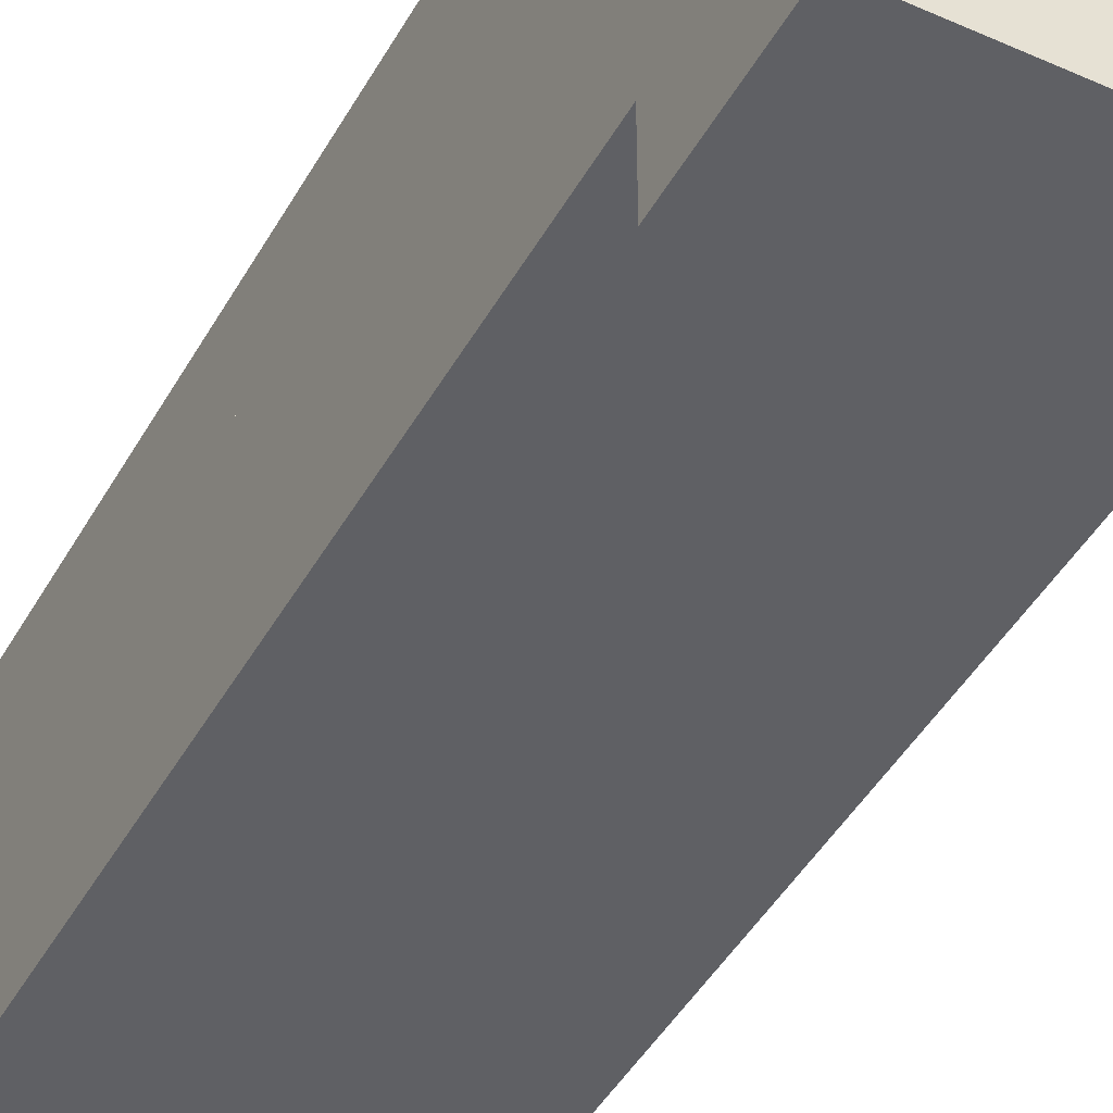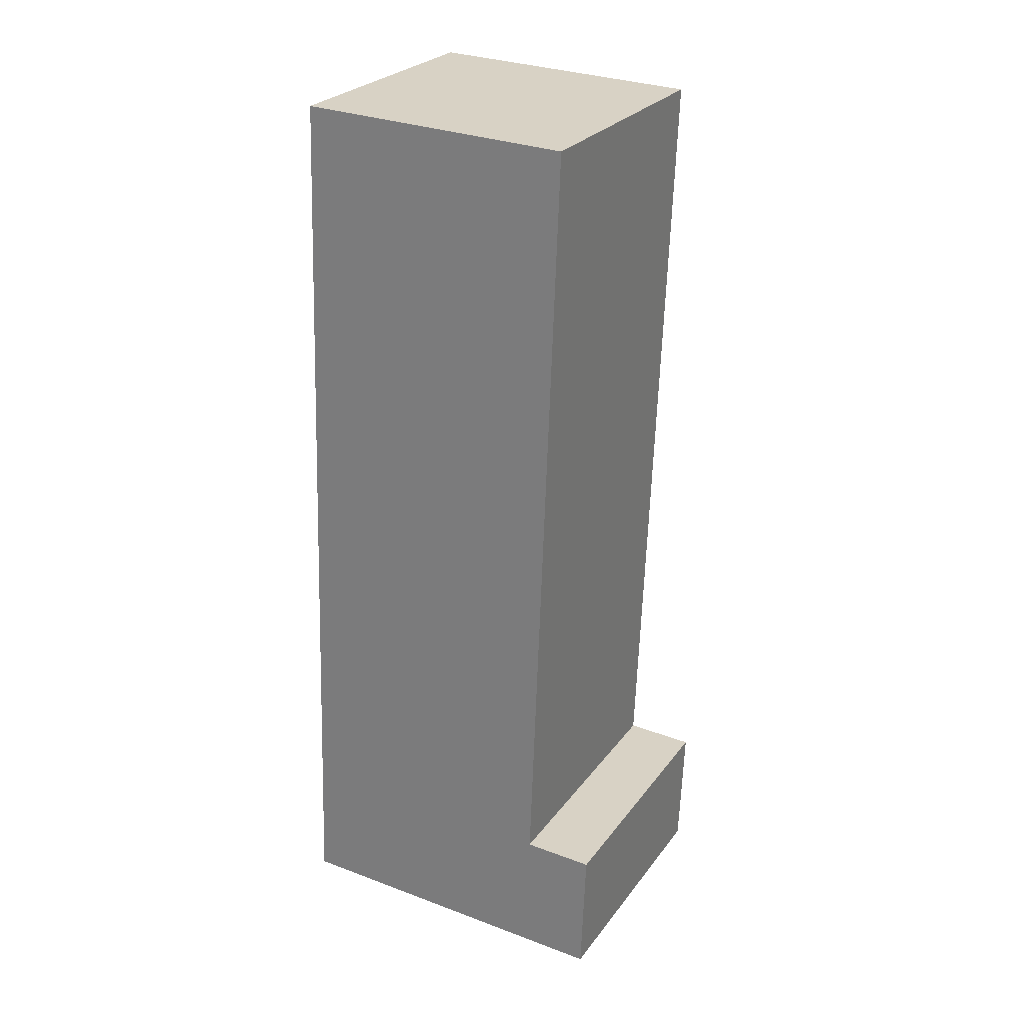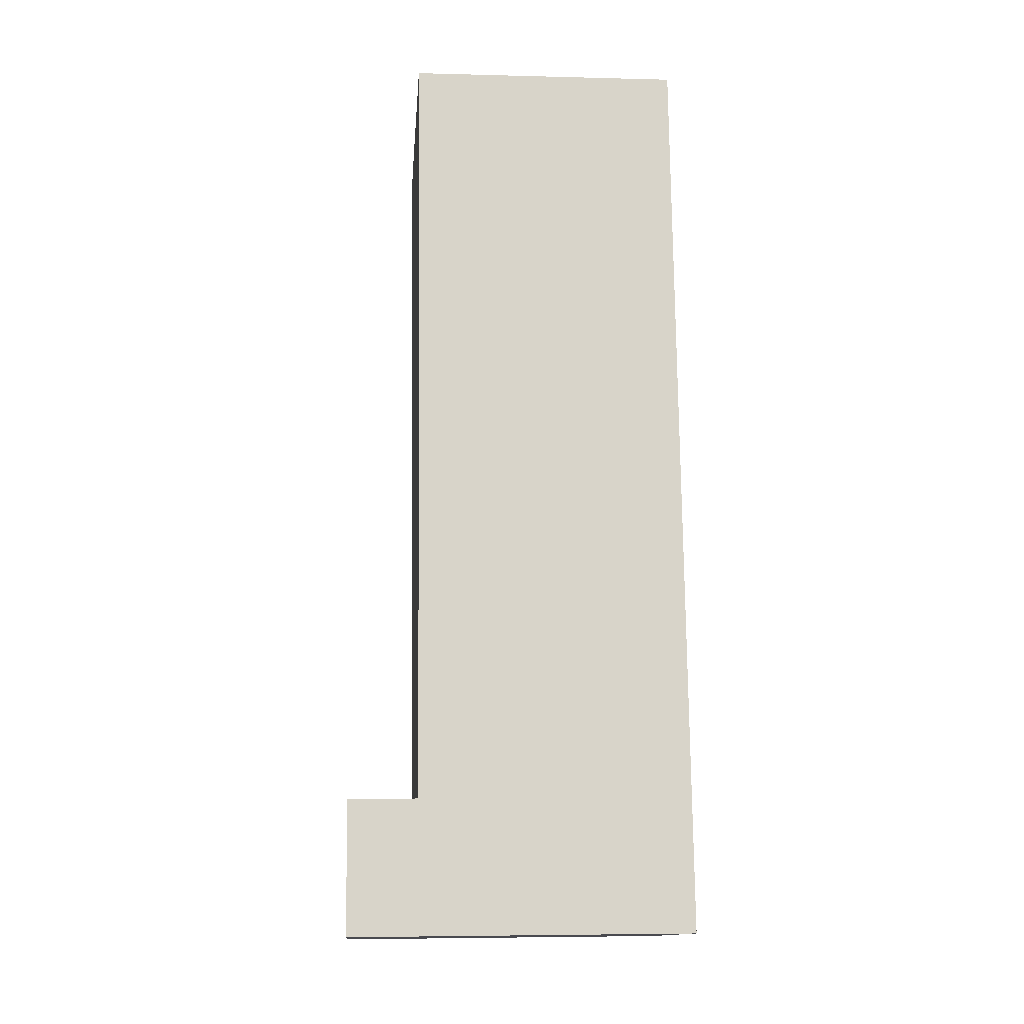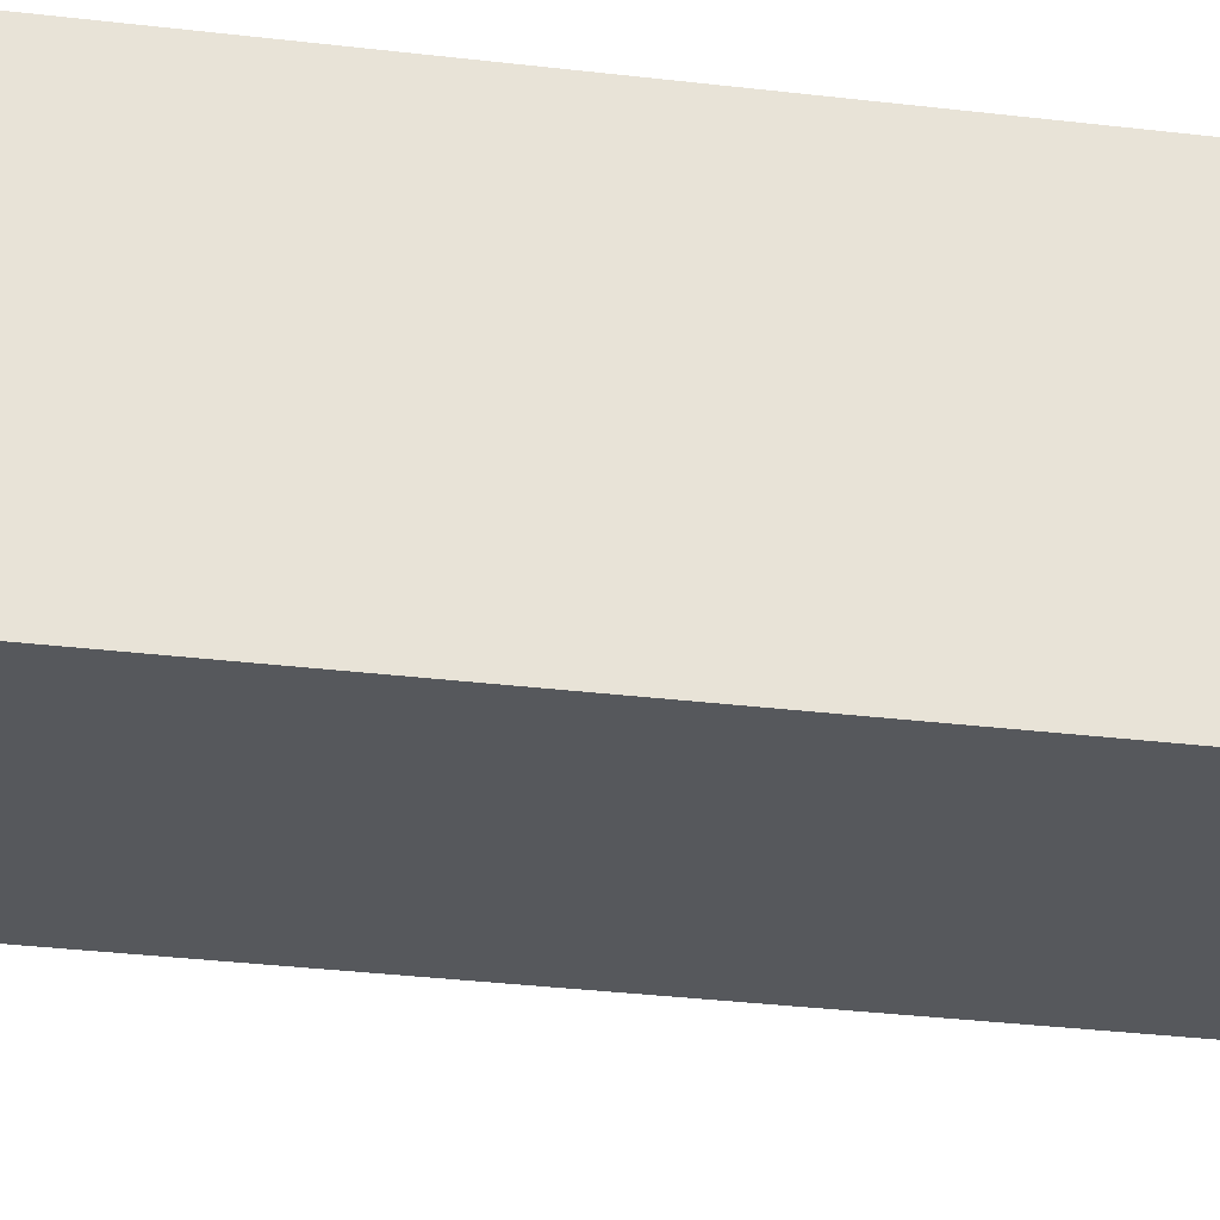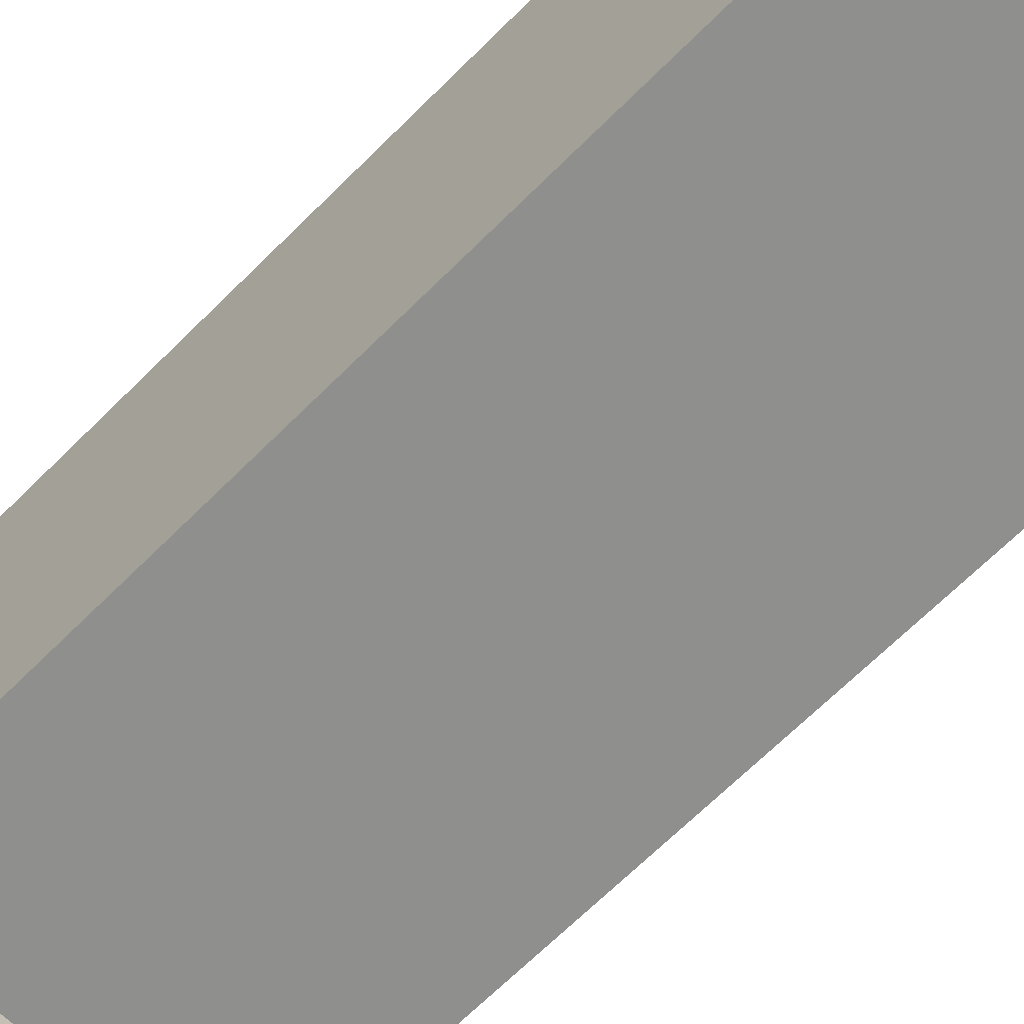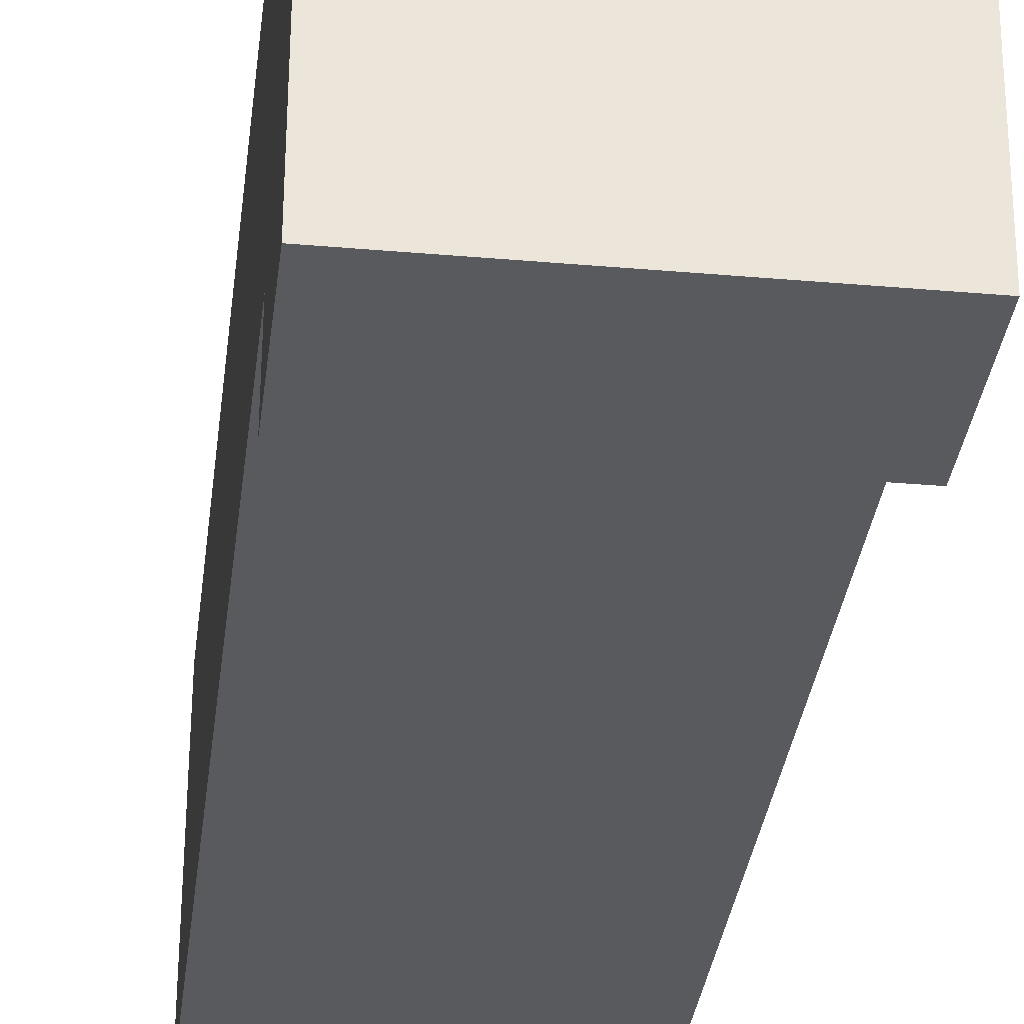
<metadata>
{"format":"obj","ext":"obj","renderer":"f3d","projection":"perspective","resolution":1024,"background":"white","views":[{"elev":-43.4,"azim":154.8,"up":"+Y"},{"elev":29.0,"azim":-61.3,"up":"+Z"},{"elev":-16.0,"azim":85.9,"up":"+Z"},{"elev":-28.0,"azim":-96.9,"up":"+Y"},{"elev":-66.0,"azim":-42.1,"up":"+Y"},{"elev":-30.9,"azim":175.7,"up":"+Y"}]}
</metadata>
<code>
g Foot_right
v -0.0123 -0.1921 0.8583
v -0.2614 -0.1939 0.8685
v -0.263 0.05609 0.8721
v -0.01395 0.05788 0.8619
v -0.2973 0.06811 0.03499
v -0.2957 -0.1819 0.03133
v -0.04664 -0.1801 0.02114
v -0.04829 0.0699 0.0248
v -0.263 0.05609 0.8721
v -0.2614 -0.1939 0.8685
v -0.2766 -0.1885 0.4962
v -0.2783 0.06143 0.4999
v -0.01395 0.05788 0.8619
v -0.263 0.05609 0.8721
v -0.2783 0.06143 0.4999
v -0.02922 0.06322 0.4897
v -0.0123 -0.1921 0.8583
v -0.01395 0.05788 0.8619
v -0.02922 0.06322 0.4897
v -0.02757 -0.1867 0.486
v -0.2614 -0.1939 0.8685
v -0.0123 -0.1921 0.8583
v -0.02757 -0.1867 0.486
v -0.2766 -0.1885 0.4962
v -0.04124 -0.2458 0.1416
v -0.04622 -0.2441 0.0202
v -0.2953 -0.2459 0.0304
v -0.2903 -0.2476 0.1518
v -0.04664 -0.1801 0.02114
v -0.2957 -0.1819 0.03133
v -0.2953 -0.2459 0.0304
v -0.04622 -0.2441 0.0202
v -0.2957 -0.1819 0.03133
v -0.2907 -0.1836 0.1527
v -0.2903 -0.2476 0.1518
v -0.2953 -0.2459 0.0304
v -0.2907 -0.1836 0.1527
v -0.04166 -0.1818 0.1425
v -0.04124 -0.2458 0.1416
v -0.2903 -0.2476 0.1518
v -0.04166 -0.1818 0.1425
v -0.04664 -0.1801 0.02114
v -0.04622 -0.2441 0.0202
v -0.04124 -0.2458 0.1416
v -0.2783 0.06143 0.4999
v -0.2766 -0.1885 0.4962
v -0.2907 -0.1836 0.1527
v -0.2957 -0.1819 0.03133
v -0.2973 0.06811 0.03499
v -0.2783 0.06143 0.4999
v -0.2973 0.06811 0.03499
v -0.04829 0.0699 0.0248
v -0.02922 0.06322 0.4897
v -0.04166 -0.1818 0.1425
v -0.02757 -0.1867 0.486
v -0.02922 0.06322 0.4897
v -0.04664 -0.1801 0.02114
v -0.04829 0.0699 0.0248
v -0.02757 -0.1867 0.486
v -0.04166 -0.1818 0.1425
v -0.2907 -0.1836 0.1527
v -0.2766 -0.1885 0.4962
v -0.2783 0.06143 0.4999
v -0.02922 0.06322 0.4897
v -0.02757 -0.1867 0.486
v -0.2766 -0.1885 0.4962
v -0.2766 -0.1885 0.4962
v -0.02757 -0.1867 0.486
v -0.02922 0.06322 0.4897
v -0.2783 0.06143 0.4999
g Foot_right_0
f 3 2 1
f 4 3 1
f 7 6 5
f 8 7 5
f 11 10 9
f 12 11 9
f 15 14 13
f 16 15 13
f 19 18 17
f 20 19 17
f 23 22 21
f 24 23 21
f 27 26 25
f 28 27 25
f 31 30 29
f 32 31 29
f 35 34 33
f 36 35 33
f 39 38 37
f 40 39 37
f 43 42 41
f 44 43 41
f 47 46 45
f 45 48 47
f 45 49 48
f 52 51 50
f 53 52 50
f 56 55 54
f 54 57 56
f 57 58 56
f 61 60 59
f 62 61 59
f 65 64 63
f 66 65 63
f 69 68 67
f 70 69 67

</code>
